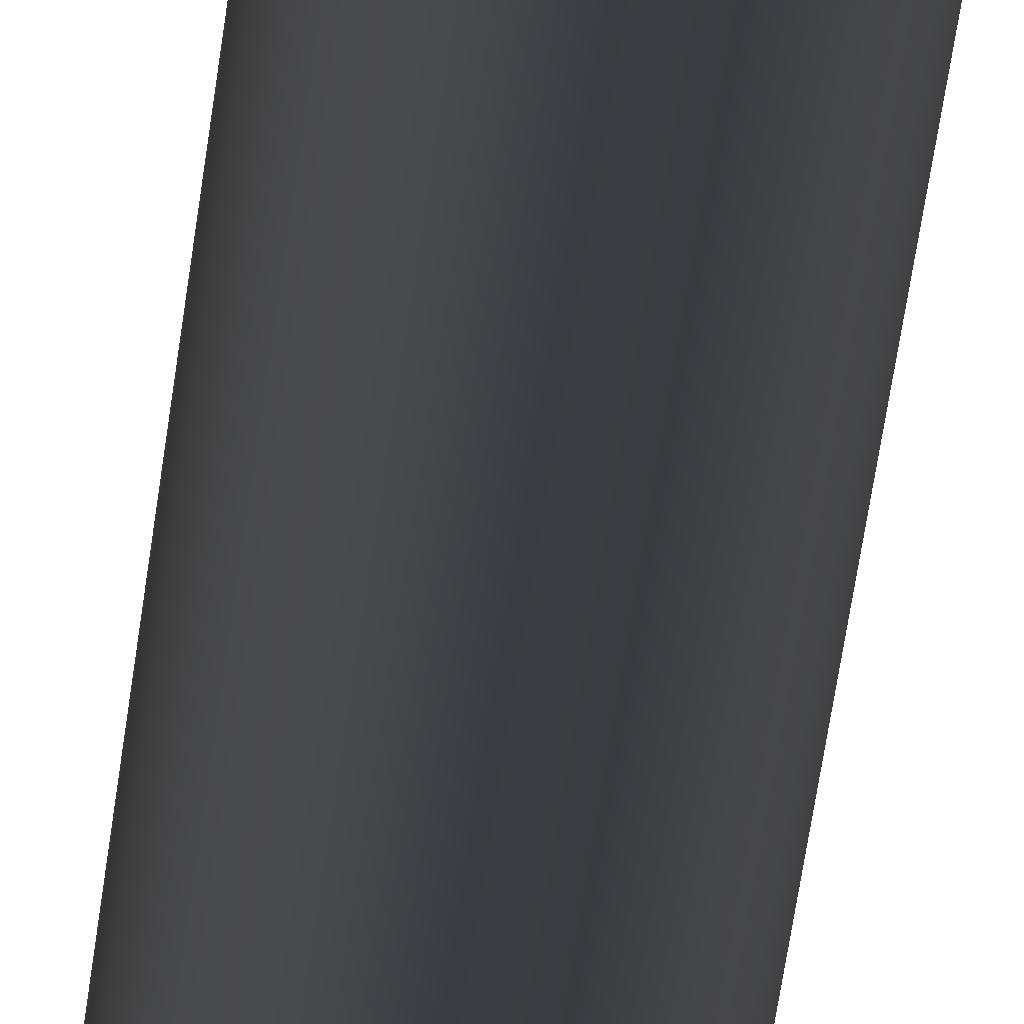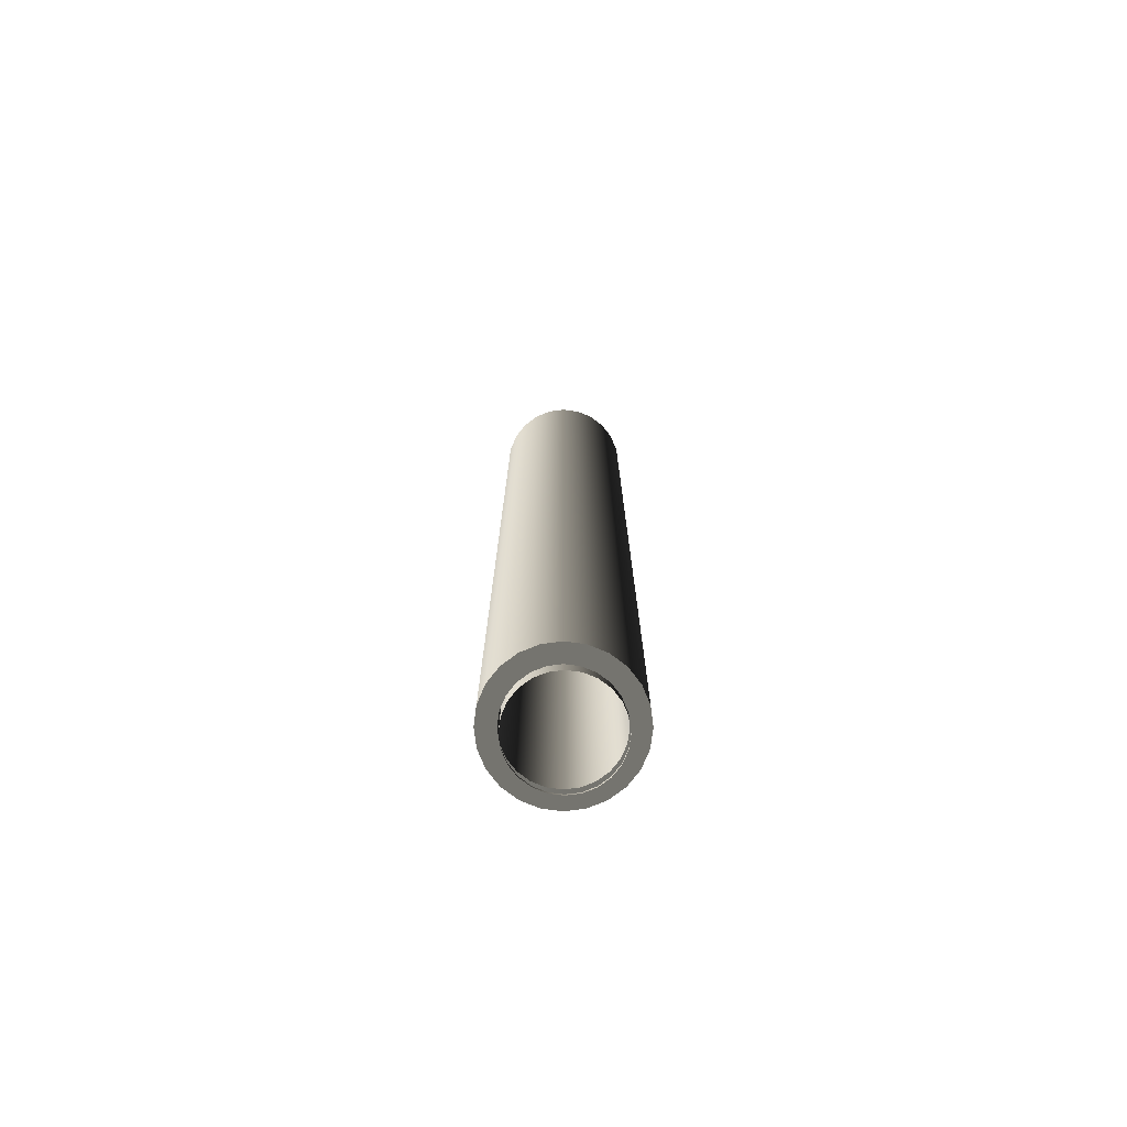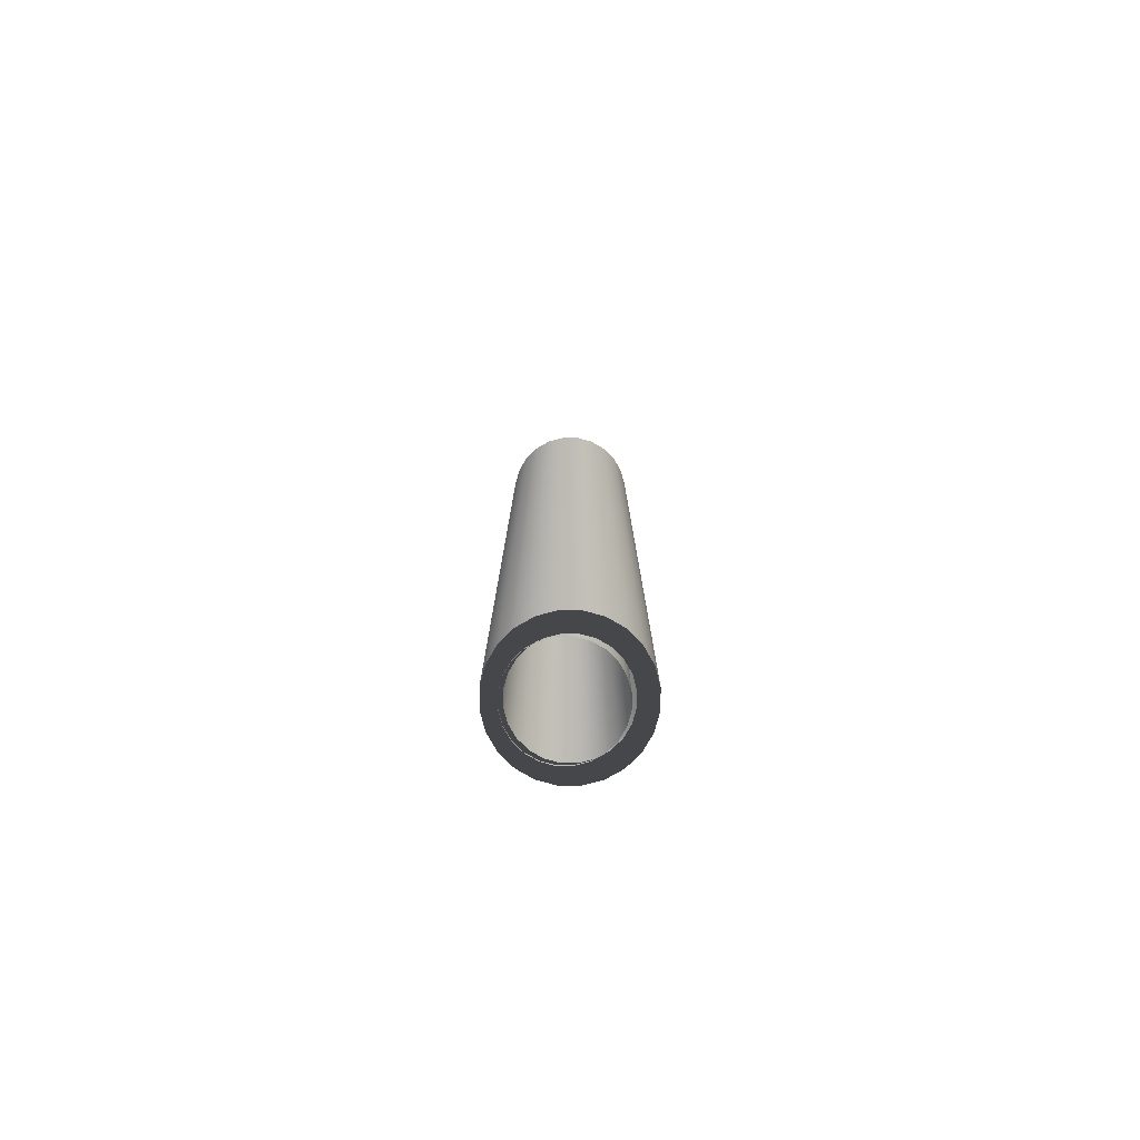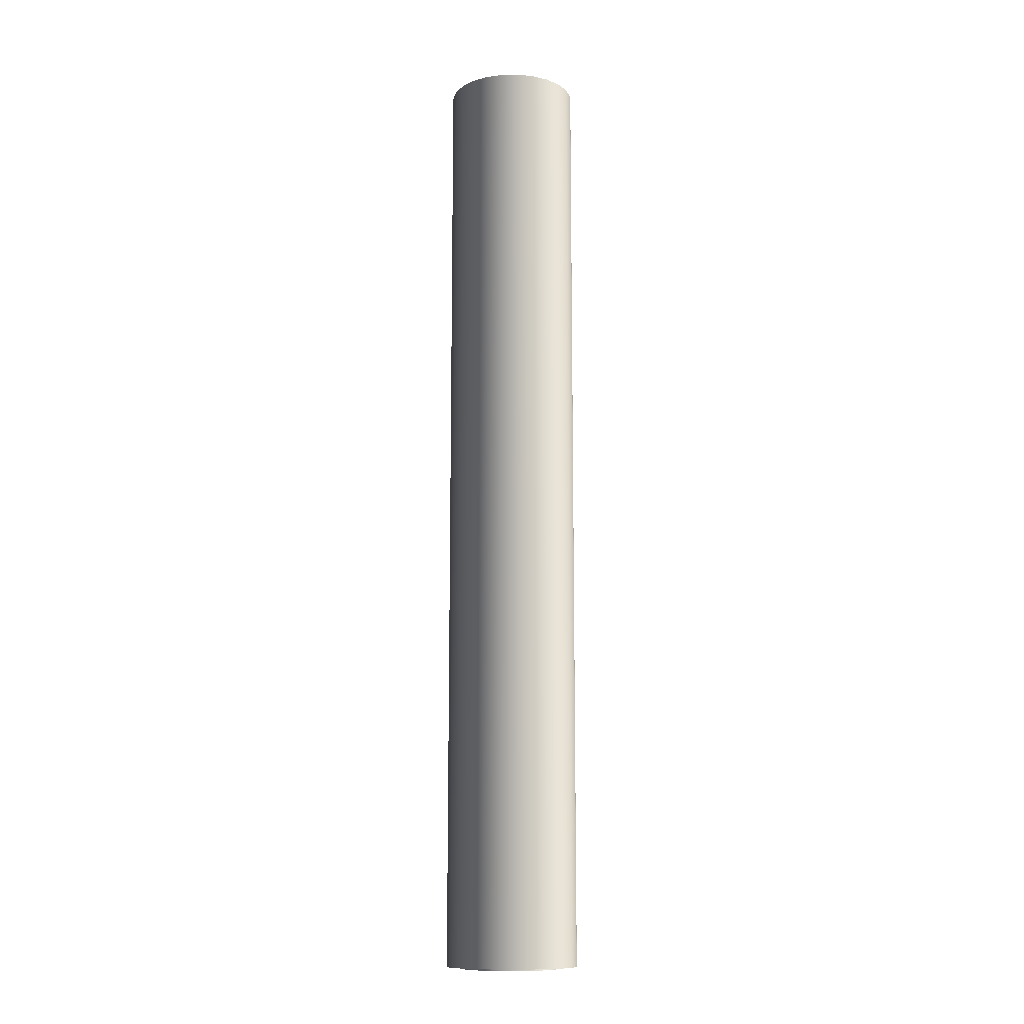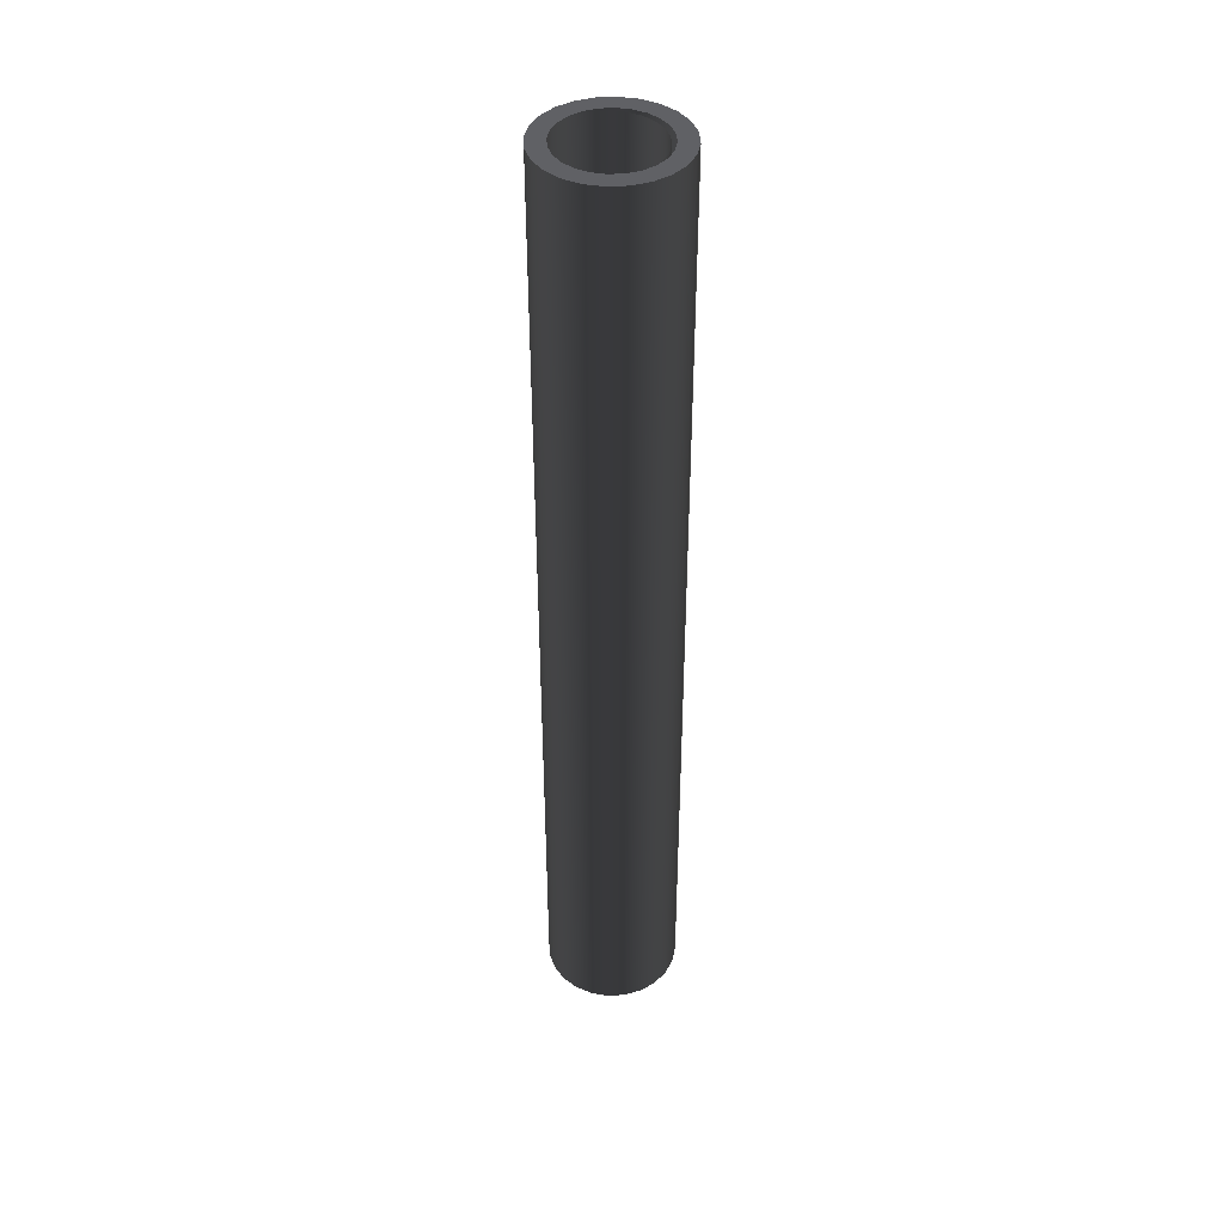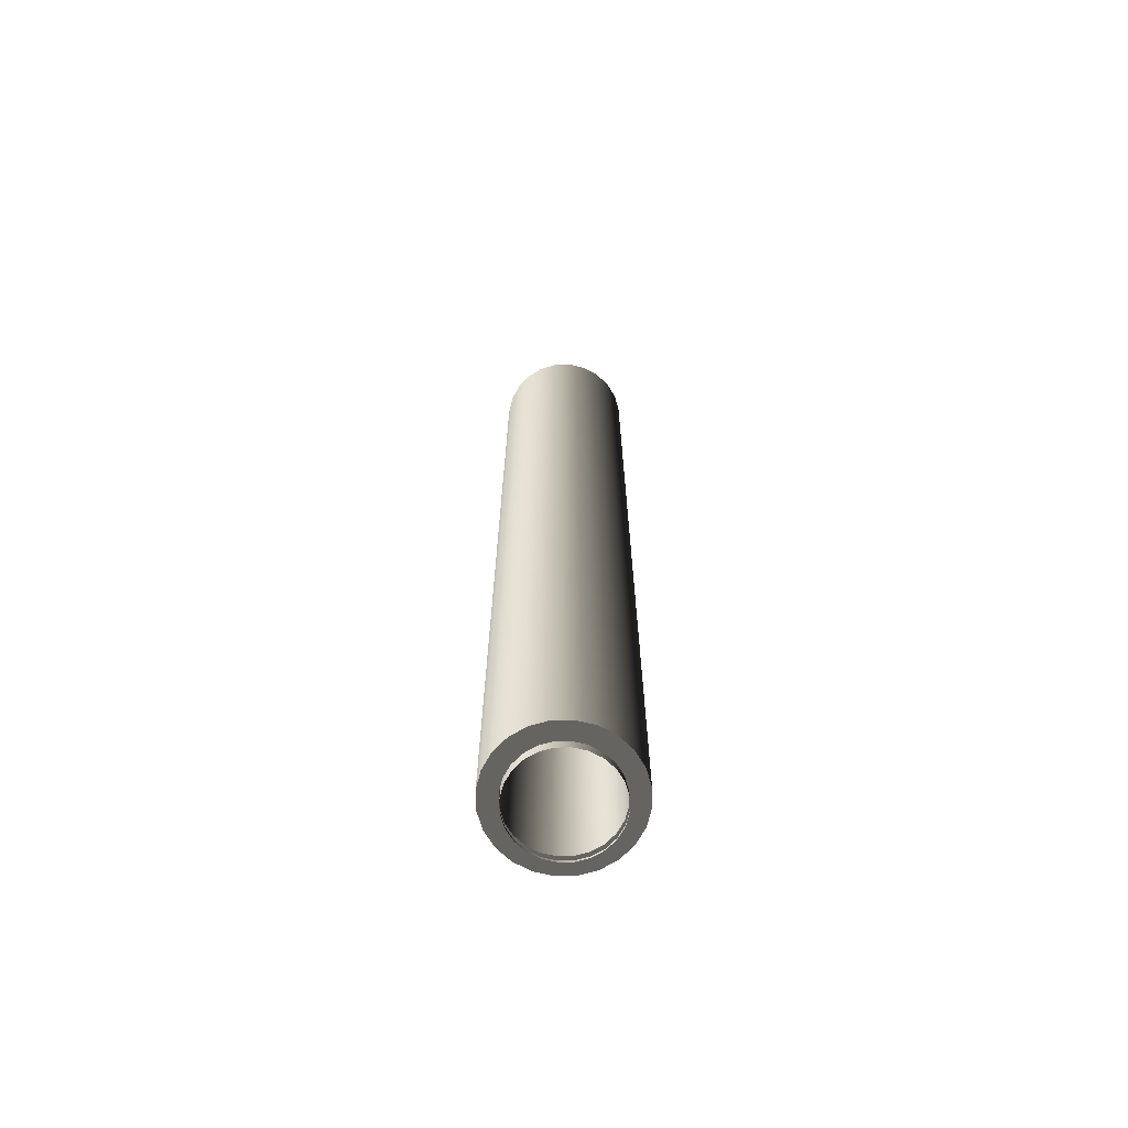
<metadata>
{"format":"obj","ext":"obj","renderer":"f3d","projection":"perspective","resolution":1024,"background":"white","views":[{"elev":-59.0,"azim":172.1,"up":"+Z"},{"elev":-75.2,"azim":-75.2,"up":"+Y"},{"elev":-78.6,"azim":-157.8,"up":"+Y"},{"elev":-12.1,"azim":-109.9,"up":"+Y"},{"elev":42.3,"azim":-176.3,"up":"+Y"},{"elev":-68.2,"azim":-81.3,"up":"+Y"}]}
</metadata>
<code>
g
v -0.004672 0.09148 0.004842
v -0.002392 -0.0914 0.005785
v -0.004672 -0.0914 0.004842
v -0.002392 0.09148 0.005785
v -0.006629 0.09148 0.00334
v -0.006629 -0.0914 0.00334
v 5.4e-05 -0.0914 0.006108
v 5.4e-05 0.09148 0.006108
v -0.008131 -0.0914 0.001382
v -0.008131 0.09148 0.001382
v 0.0025 -0.0914 0.005785
v 0.0025 0.09148 0.005785
v -0.009074 -0.0914 -0.0008964
v -0.009074 0.09148 -0.0008964
v 0.00478 -0.0914 0.004842
v 0.00478 0.09148 0.004842
v -0.009397 -0.0914 -0.003343
v -0.009397 0.09148 -0.003343
v 0.006737 -0.0914 0.00334
v 0.006737 0.09148 0.00334
v -0.009074 -0.0914 -0.005789
v -0.009074 0.09148 -0.005789
v 0.008238 0.09148 0.001382
v 0.008238 -0.0914 0.001382
v -0.008131 -0.0914 -0.008068
v -0.008131 0.09148 -0.008069
v 0.009182 0.09148 -0.0008964
v 0.009182 -0.0914 -0.0008964
v -0.006629 -0.0914 -0.01003
v -0.006629 0.09148 -0.01003
v 0.009504 0.09148 -0.003343
v 0.009504 -0.0914 -0.003343
v -0.004672 0.09148 -0.01153
v -0.004672 -0.0914 -0.01153
v 0.009182 0.09148 -0.005789
v 0.009182 -0.0914 -0.005789
v -0.002392 0.09148 -0.01247
v -0.002392 -0.0914 -0.01247
v 0.008238 0.09148 -0.008069
v 0.008238 -0.0914 -0.008068
v 5.4e-05 0.09148 -0.01279
v 5.4e-05 -0.0914 -0.01279
v 0.006737 0.09148 -0.01003
v 0.006737 -0.0914 -0.01003
v 0.0025 0.09148 -0.01247
v 0.0025 -0.0914 -0.01247
v 0.00478 -0.0914 -0.01153
v 0.00478 0.09148 -0.01153
f 1 2 3
f 2 1 4
f 5 3 6
f 3 5 1
f 4 7 2
f 7 4 8
f 9 5 6
f 5 9 10
f 8 11 7
f 11 8 12
f 13 10 9
f 10 13 14
f 12 15 11
f 15 12 16
f 17 14 13
f 14 17 18
f 16 19 15
f 19 16 20
f 21 18 17
f 18 21 22
f 23 19 20
f 19 23 24
f 25 22 21
f 22 25 26
f 27 24 23
f 24 27 28
f 29 26 25
f 26 29 30
f 31 28 27
f 28 31 32
f 33 29 34
f 29 33 30
f 35 32 31
f 32 35 36
f 37 34 38
f 34 37 33
f 39 36 35
f 36 39 40
f 41 38 42
f 38 41 37
f 43 40 39
f 40 43 44
f 45 42 46
f 42 45 41
f 43 47 44
f 47 43 48
f 48 46 47
f 46 48 45
g _1
v -0.01308 -0.09096 -0.006656
v -0.01308 -0.09096 -3e-05
v -0.01352 -0.09096 -0.003343
v -0.0118 -0.09096 -0.009744
v -0.0118 -0.09096 0.003058
v -0.009768 -0.09096 -0.01239
v -0.01017 -0.09096 -0.003343
v -0.009845 -0.09096 -0.005789
v -0.0089 -0.09096 -0.008068
v -0.007117 -0.09096 -0.01443
v -0.007399 -0.09096 -0.01003
v -0.005442 -0.09096 -0.01153
v -0.00403 -0.09096 -0.01571
v -0.003162 -0.09096 -0.01247
v -0.0007164 -0.09096 -0.01614
v -0.0007164 -0.09096 -0.01279
v 0.002597 -0.09096 -0.01571
v 0.001729 -0.09096 -0.01247
v 0.004009 -0.09096 -0.01153
v 0.005684 -0.09096 -0.01443
v 0.005966 -0.09096 -0.01003
v 0.008336 -0.09096 -0.01239
v 0.007469 -0.09096 -0.008068
v 0.008412 -0.09096 -0.005789
v 0.01037 -0.09096 -0.009744
v 0.008735 -0.09096 -0.003343
v -0.009768 -0.09096 0.00571
v -0.009845 -0.09096 -0.0008964
v -0.0089 -0.09096 0.001382
v -0.007117 -0.09096 0.007744
v -0.007399 -0.09096 0.00334
v -0.005442 -0.09096 0.004842
v -0.00403 -0.09096 0.009023
v -0.003162 -0.09096 0.005785
v -0.0007164 -0.09096 0.009458
v -0.0007164 -0.09096 0.006108
v 0.001729 -0.09096 0.005785
v 0.002597 -0.09096 0.009023
v 0.004009 -0.09096 0.004842
v 0.005684 -0.09096 0.007744
v 0.005966 -0.09096 0.00334
v 0.008336 -0.09096 0.00571
v 0.007469 -0.09096 0.001382
v 0.008412 -0.09096 -0.0008964
v 0.01037 -0.09096 0.003058
v 0.01165 -0.09096 -0.006656
v 0.01165 -0.09096 -3e-05
v 0.01209 -0.09096 -0.003343
v -0.01308 0.09192 -3e-05
v -0.01308 0.09192 -0.006656
v -0.01352 0.09192 -0.003343
v -0.0118 0.09192 0.003058
v -0.0118 0.09192 -0.009744
v -0.009768 0.09192 0.00571
v -0.01017 0.09192 -0.003343
v -0.009845 0.09192 -0.0008964
v -0.0089 0.09192 0.001382
v -0.007117 0.09192 0.007744
v -0.007399 0.09192 0.00334
v -0.005442 0.09192 0.004842
v -0.00403 0.09192 0.009023
v -0.003162 0.09192 0.005785
v -0.0007164 0.09192 0.009458
v -0.0007164 0.09192 0.006108
v 0.002597 0.09192 0.009023
v 0.001729 0.09192 0.005785
v 0.004009 0.09192 0.004842
v 0.005684 0.09192 0.007744
v 0.005966 0.09192 0.00334
v 0.008336 0.09192 0.00571
v 0.007469 0.09192 0.001382
v 0.008412 0.09192 -0.0008964
v 0.01037 0.09192 0.003058
v 0.008735 0.09192 -0.003343
v -0.009768 0.09192 -0.01239
v -0.009845 0.09192 -0.005789
v -0.0089 0.09192 -0.008069
v -0.007117 0.09192 -0.01443
v -0.007399 0.09192 -0.01003
v -0.005442 0.09192 -0.01153
v -0.00403 0.09192 -0.01571
v -0.003162 0.09192 -0.01247
v -0.0007164 0.09192 -0.01614
v -0.0007164 0.09192 -0.01279
v 0.001729 0.09192 -0.01247
v 0.002597 0.09192 -0.01571
v 0.004009 0.09192 -0.01153
v 0.005684 0.09192 -0.01443
v 0.005966 0.09192 -0.01003
v 0.008336 0.09192 -0.01239
v 0.007469 0.09192 -0.008069
v 0.008412 0.09192 -0.005789
v 0.01037 0.09192 -0.009744
v 0.01165 0.09192 -3e-05
v 0.01165 0.09192 -0.006656
v 0.01209 0.09192 -0.003343
f 49 50 51
f 50 49 52
f 50 52 53
f 53 52 54
f 53 54 55
f 55 54 56
f 56 54 57
f 57 54 58
f 57 58 59
f 59 58 60
f 60 58 61
f 60 61 62
f 62 61 63
f 62 63 64
f 64 63 65
f 64 65 66
f 66 65 67
f 67 65 68
f 67 68 69
f 69 68 70
f 69 70 71
f 71 70 72
f 72 70 73
f 72 73 74
f 55 75 53
f 75 55 76
f 75 76 77
f 75 77 78
f 78 77 79
f 78 79 80
f 78 80 81
f 81 80 82
f 81 82 83
f 83 82 84
f 83 84 85
f 83 85 86
f 86 85 87
f 86 87 88
f 88 87 89
f 88 89 90
f 90 89 91
f 90 91 92
f 90 92 93
f 93 92 74
f 93 74 73
f 93 73 94
f 93 94 95
f 95 94 96
f 97 98 99
f 98 97 100
f 98 100 101
f 101 100 102
f 101 102 103
f 103 102 104
f 104 102 105
f 105 102 106
f 105 106 107
f 107 106 108
f 108 106 109
f 108 109 110
f 110 109 111
f 110 111 112
f 112 111 113
f 112 113 114
f 114 113 115
f 115 113 116
f 115 116 117
f 117 116 118
f 117 118 119
f 119 118 120
f 120 118 121
f 120 121 122
f 103 123 101
f 123 103 124
f 123 124 125
f 123 125 126
f 126 125 127
f 126 127 128
f 126 128 129
f 129 128 130
f 129 130 131
f 131 130 132
f 131 132 133
f 131 133 134
f 134 133 135
f 134 135 136
f 136 135 137
f 136 137 138
f 138 137 139
f 138 139 140
f 138 140 141
f 141 140 122
f 141 122 121
f 141 121 142
f 141 142 143
f 143 142 144
f 129 63 61
f 63 129 131
f 131 65 63
f 65 131 134
f 134 68 65
f 68 134 136
f 136 70 68
f 70 136 138
f 70 141 73
f 141 70 138
f 73 143 94
f 143 73 141
f 94 144 96
f 144 94 143
f 96 142 95
f 142 96 144
f 95 121 93
f 121 95 142
f 93 118 90
f 118 93 121
f 118 88 90
f 88 118 116
f 116 86 88
f 86 116 113
f 113 83 86
f 83 113 111
f 111 81 83
f 81 111 109
f 109 78 81
f 78 109 106
f 106 75 78
f 75 106 102
f 100 75 102
f 75 100 53
f 97 53 100
f 53 97 50
f 99 50 97
f 50 99 51
f 98 51 99
f 51 98 49
f 101 49 98
f 49 101 52
f 123 52 101
f 52 123 54
f 123 58 54
f 58 123 126
f 126 61 58
f 61 126 129

</code>
